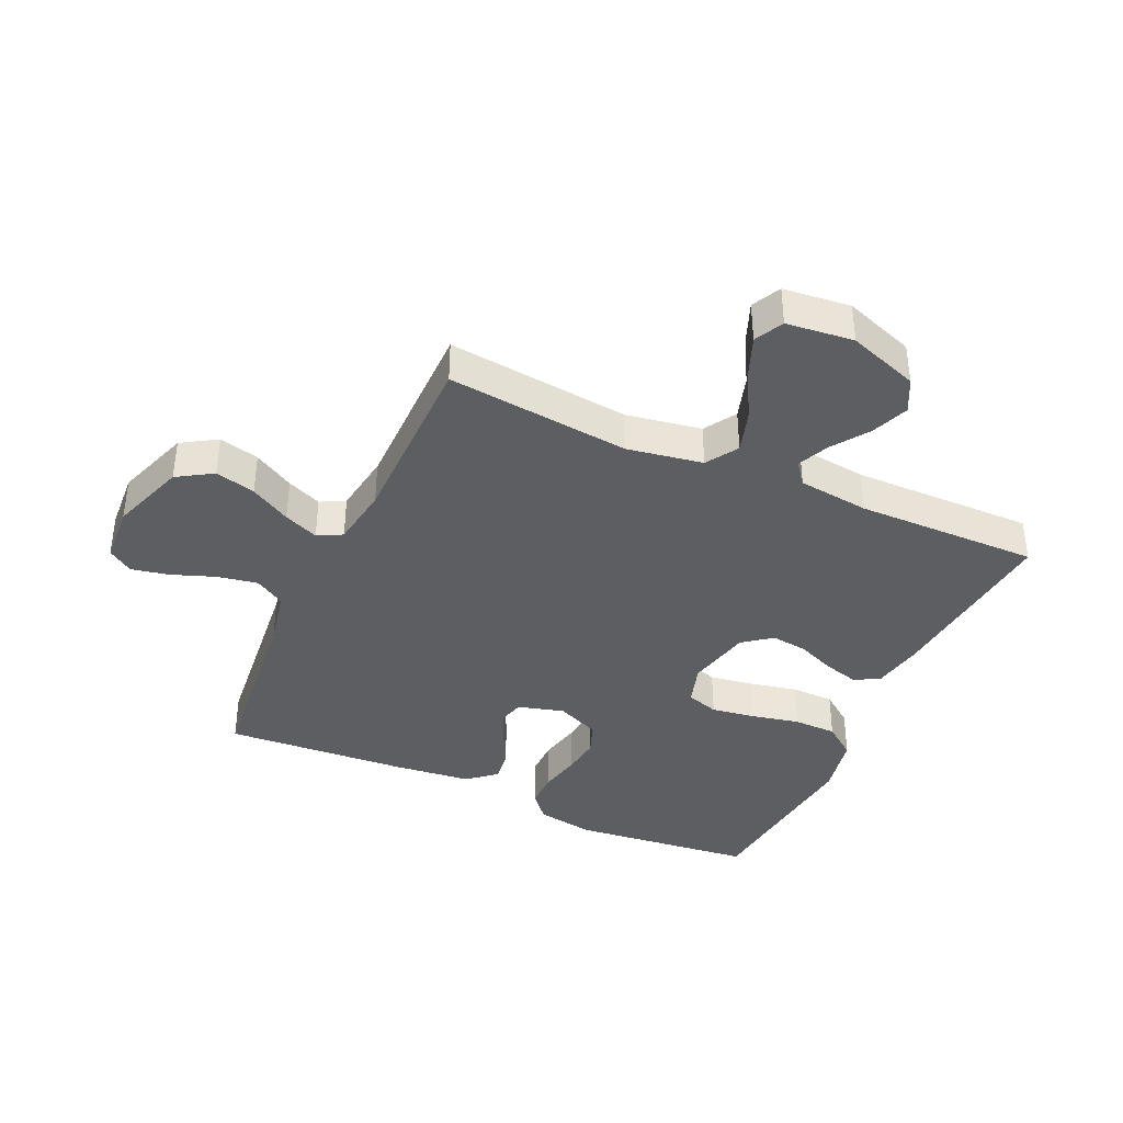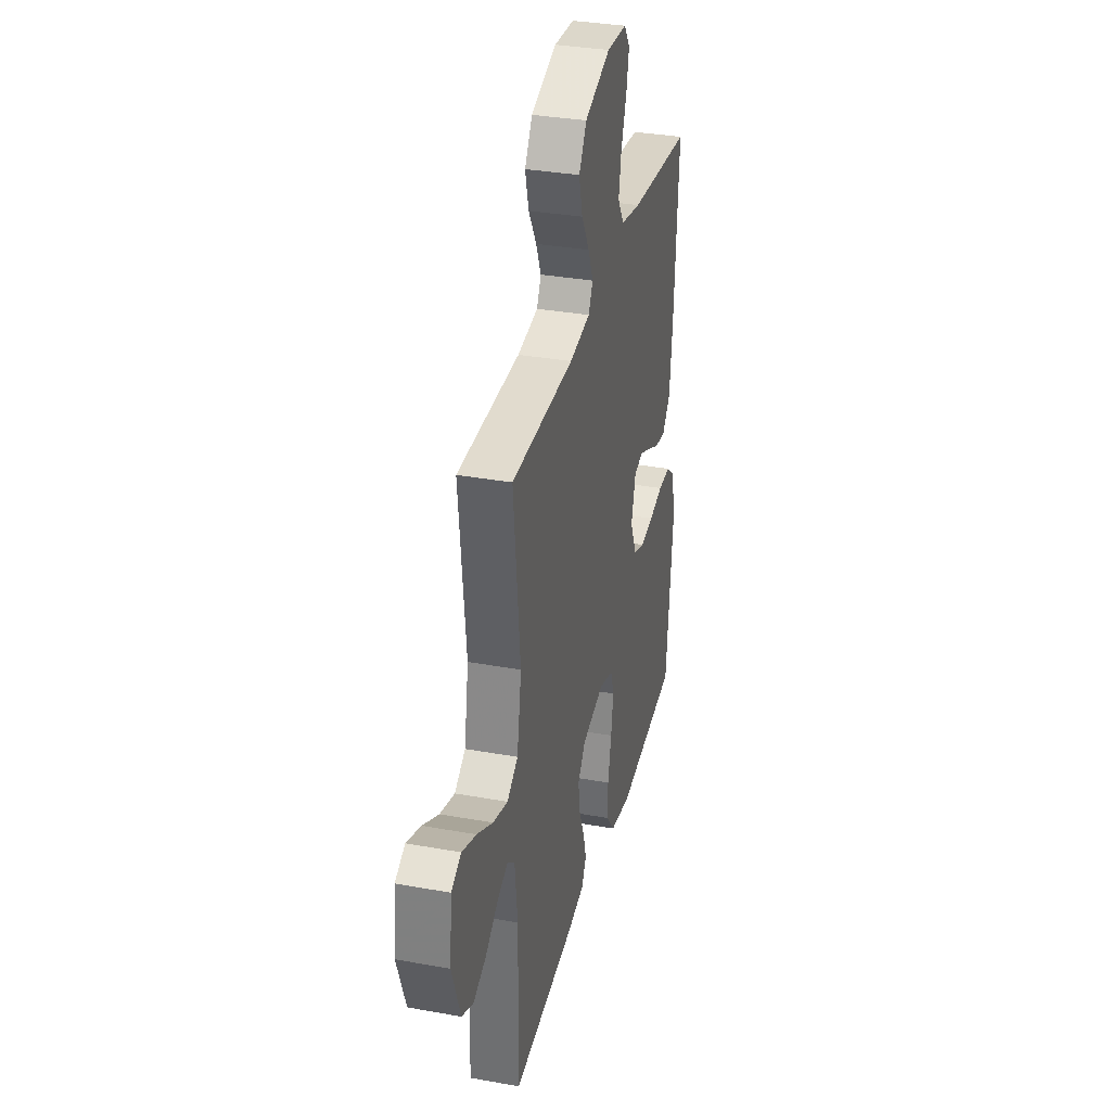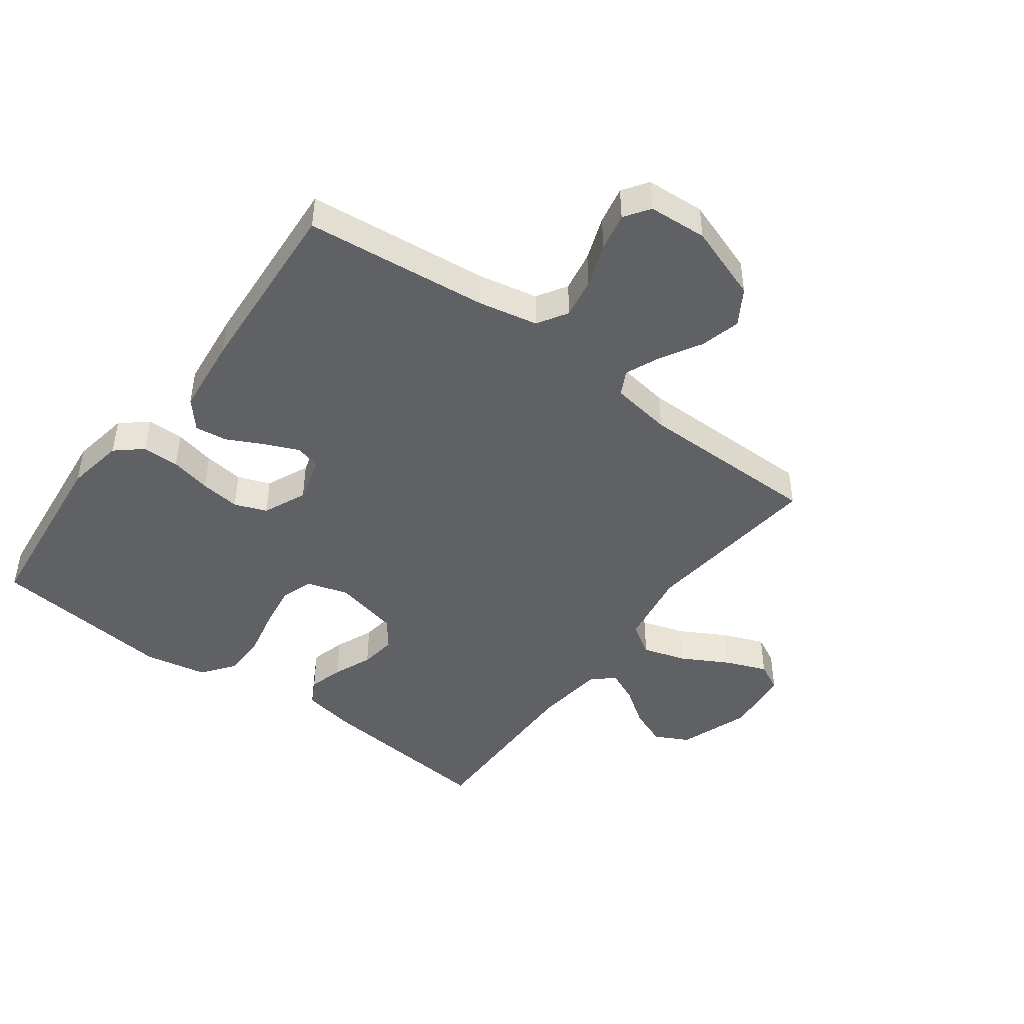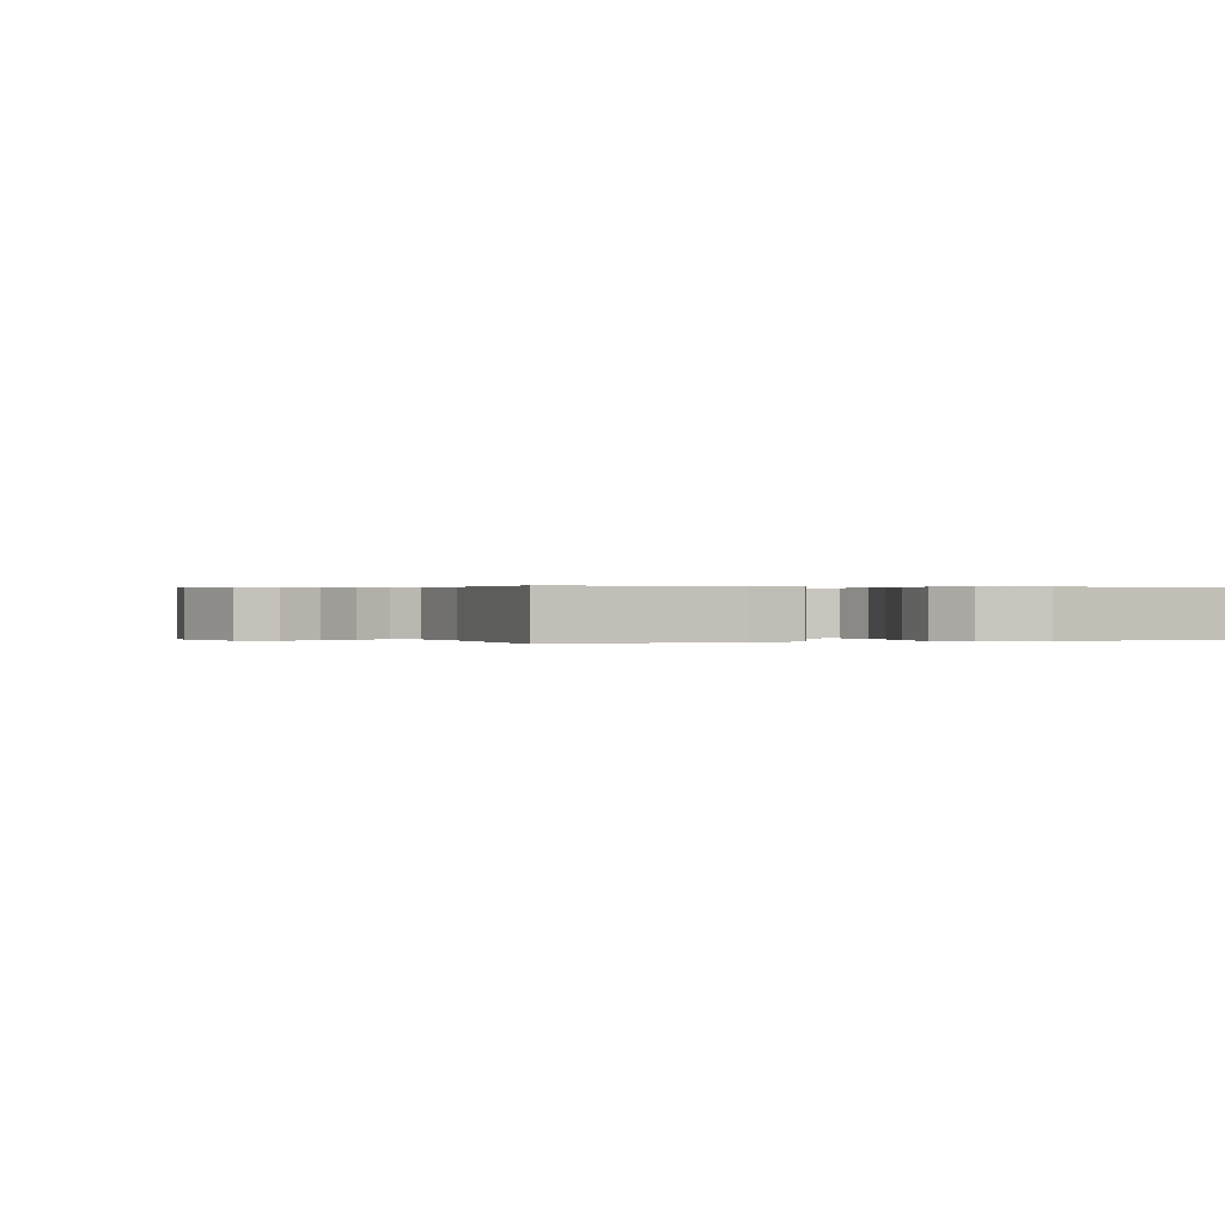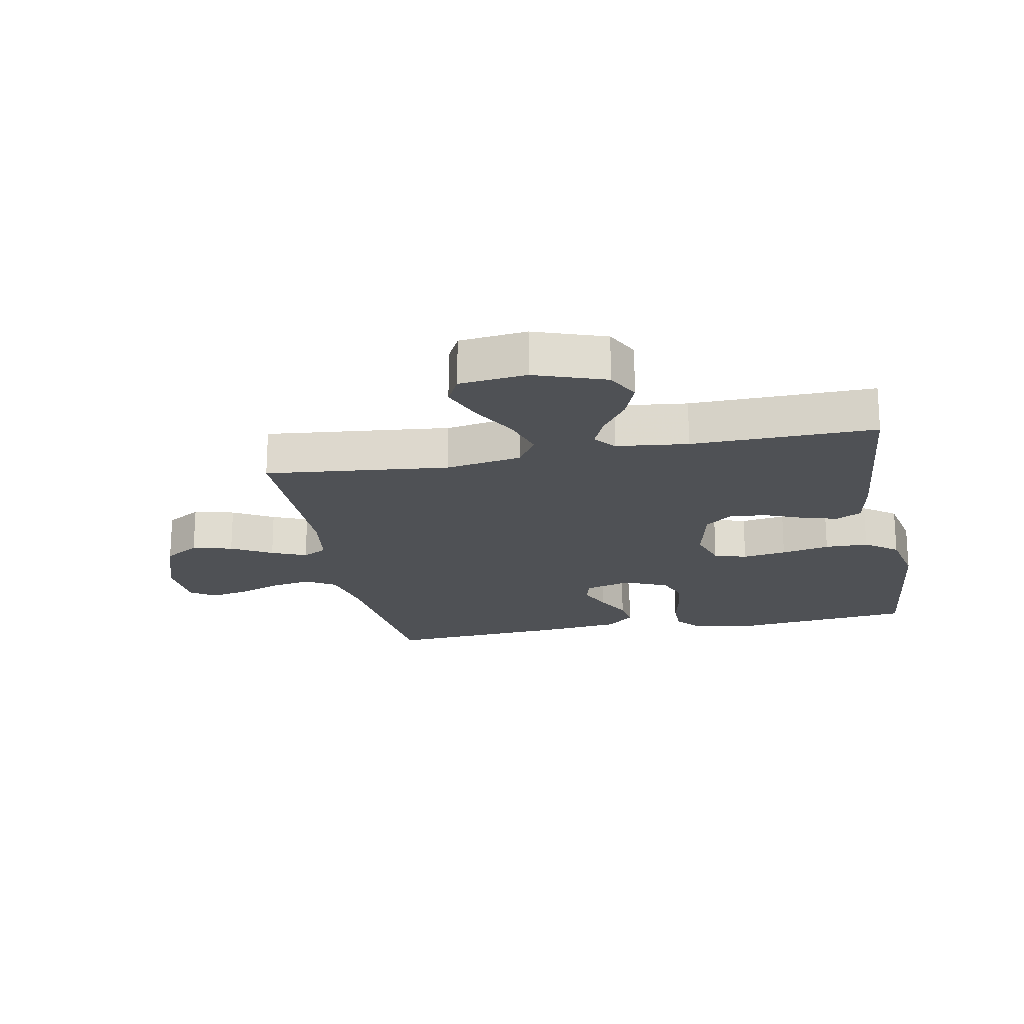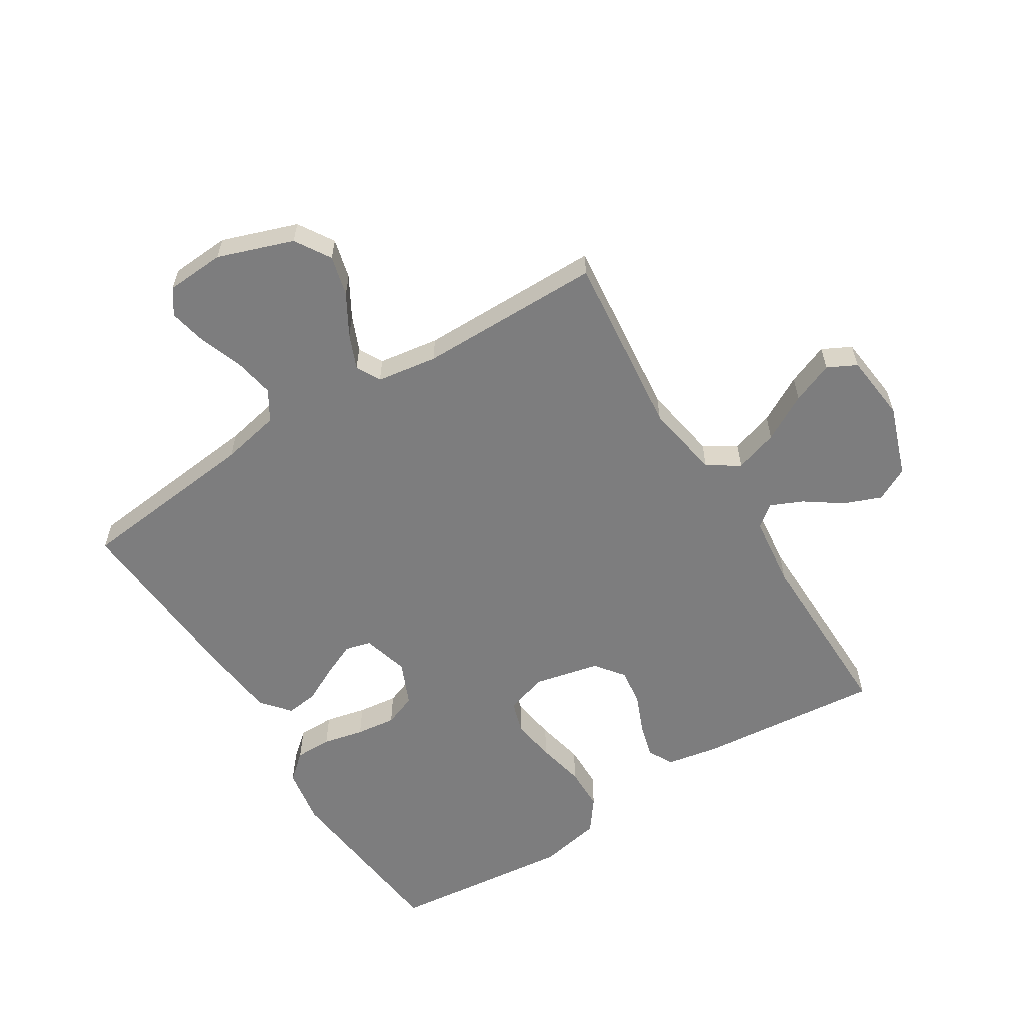
<metadata>
{"format":"obj","ext":"obj","renderer":"f3d","projection":"perspective","resolution":1024,"background":"white","views":[{"elev":-38.8,"azim":65.6,"up":"+Y"},{"elev":33.7,"azim":103.8,"up":"+Z"},{"elev":-45.5,"azim":-36.6,"up":"+Y"},{"elev":0.2,"azim":159.0,"up":"+Y"},{"elev":-19.8,"azim":101.1,"up":"+Y"},{"elev":-59.2,"azim":32.0,"up":"+Y"}]}
</metadata>
<code>
v 0.5 0.07 -0.5
v 0.2 0.07 -0.471
v 0.115 0.07 -0.455
v 0.093 0.07 -0.414
v 0.109 0.07 -0.357
v 0.135 0.07 -0.294
v 0.143 0.07 -0.234
v 0.107 0.07 -0.187
v 0 0.07 -0.163
v -0.068 0.07 -0.184
v -0.085 0.07 -0.237
v -0.074 0.07 -0.309
v -0.057 0.07 -0.388
v -0.058 0.07 -0.459
v -0.098 0.07 -0.512
v -0.2 0.07 -0.532
v -0.5 0.07 -0.5
v -0.532 0.07 -0.2
v -0.516 0.07 -0.105
v -0.473 0.07 -0.068
v -0.413 0.07 -0.068
v -0.346 0.07 -0.083
v -0.281 0.07 -0.091
v -0.228 0.07 -0.071
v -0.197 0.07 0
v -0.218 0.07 0.076
v -0.26 0.07 0.087
v -0.315 0.07 0.063
v -0.374 0.07 0.033
v -0.427 0.07 0.026
v -0.466 0.07 0.072
v -0.48 0.07 0.2
v -0.5 0.07 0.5
v -0.2 0.07 0.531
v -0.103 0.07 0.551
v -0.073 0.07 0.6
v -0.085 0.07 0.666
v -0.111 0.07 0.737
v -0.124 0.07 0.799
v -0.096 0.07 0.84
v 0 0.07 0.846
v 0.123 0.07 0.803
v 0.159 0.07 0.745
v 0.142 0.07 0.679
v 0.104 0.07 0.613
v 0.08 0.07 0.556
v 0.101 0.07 0.516
v 0.2 0.07 0.501
v 0.5 0.07 0.5
v 0.468 0.07 0.2
v 0.489 0.07 0.076
v 0.541 0.07 0.043
v 0.612 0.07 0.065
v 0.688 0.07 0.107
v 0.756 0.07 0.134
v 0.803 0.07 0.11
v 0.815 0.07 0
v 0.774 0.07 -0.116
v 0.719 0.07 -0.144
v 0.658 0.07 -0.12
v 0.598 0.07 -0.078
v 0.546 0.07 -0.055
v 0.51 0.07 -0.083
v 0.496 0.07 -0.2
v 0.5 0 -0.5
v 0.2 0 -0.471
v 0.115 0 -0.455
v 0.093 0 -0.414
v 0.109 0 -0.357
v 0.135 0 -0.294
v 0.143 0 -0.234
v 0.107 0 -0.187
v 0 0 -0.163
v -0.068 0 -0.184
v -0.085 0 -0.237
v -0.074 0 -0.309
v -0.057 0 -0.388
v -0.058 0 -0.459
v -0.098 0 -0.512
v -0.2 0 -0.532
v -0.5 0 -0.5
v -0.532 0 -0.2
v -0.516 0 -0.105
v -0.473 0 -0.068
v -0.413 0 -0.068
v -0.346 0 -0.083
v -0.281 0 -0.091
v -0.228 0 -0.071
v -0.197 0 0
v -0.218 0 0.076
v -0.26 0 0.087
v -0.315 0 0.063
v -0.374 0 0.033
v -0.427 0 0.026
v -0.466 0 0.072
v -0.48 0 0.2
v -0.5 0 0.5
v -0.2 0 0.531
v -0.103 0 0.551
v -0.073 0 0.6
v -0.085 0 0.666
v -0.111 0 0.737
v -0.124 0 0.799
v -0.096 0 0.84
v 0 0 0.846
v 0.123 0 0.803
v 0.159 0 0.745
v 0.142 0 0.679
v 0.104 0 0.613
v 0.08 0 0.556
v 0.101 0 0.516
v 0.2 0 0.501
v 0.5 0 0.5
v 0.468 0 0.2
v 0.489 0 0.076
v 0.541 0 0.043
v 0.612 0 0.065
v 0.688 0 0.107
v 0.756 0 0.134
v 0.803 0 0.11
v 0.815 0 0
v 0.774 0 -0.116
v 0.719 0 -0.144
v 0.658 0 -0.12
v 0.598 0 -0.078
v 0.546 0 -0.055
v 0.51 0 -0.083
v 0.496 0 -0.2
f 59 60 61
f 58 59 61
f 57 58 61
f 56 57 61
f 55 56 61
f 54 55 61
f 53 54 61
f 52 53 61 62
f 51 52 62 63
f 48 49 50
f 51 63 64
f 50 51 64
f 48 50 64
f 47 48 64
f 43 44 45
f 42 43 45
f 41 42 45
f 40 41 45
f 39 40 45
f 38 39 45
f 37 38 45
f 36 37 45 46
f 35 36 46 47
f 32 33 34
f 31 32 34
f 30 31 34
f 29 30 34
f 28 29 34
f 34 35 47
f 28 34 47
f 27 28 47
f 20 21 22
f 19 20 22
f 18 19 22
f 17 18 22
f 16 17 22
f 15 16 22
f 14 15 22
f 13 14 22
f 12 13 22
f 11 12 22 23
f 10 11 23 24
f 4 5 6
f 3 4 6
f 2 3 6
f 1 2 6
f 64 1 6
f 64 6 7
f 47 64 7 8
f 26 27 47
f 47 8 9
f 26 47 9
f 25 26 9
f 9 10 24 25
f 125 124 123
f 125 123 122
f 125 122 121
f 125 121 120
f 125 120 119
f 125 119 118
f 125 118 117
f 126 125 117 116
f 127 126 116 115
f 114 113 112
f 128 127 115
f 128 115 114
f 128 114 112
f 128 112 111
f 109 108 107
f 109 107 106
f 109 106 105
f 109 105 104
f 109 104 103
f 109 103 102
f 109 102 101
f 110 109 101 100
f 111 110 100 99
f 98 97 96
f 98 96 95
f 98 95 94
f 98 94 93
f 98 93 92
f 111 99 98
f 111 98 92
f 111 92 91
f 86 85 84
f 86 84 83
f 86 83 82
f 86 82 81
f 86 81 80
f 86 80 79
f 86 79 78
f 86 78 77
f 86 77 76
f 87 86 76 75
f 88 87 75 74
f 70 69 68
f 70 68 67
f 70 67 66
f 70 66 65
f 70 65 128
f 71 70 128
f 72 71 128 111
f 111 91 90
f 73 72 111
f 73 111 90
f 73 90 89
f 89 88 74 73
f 1 65 66 2
f 2 66 67 3
f 3 67 68 4
f 4 68 69 5
f 5 69 70 6
f 6 70 71 7
f 7 71 72 8
f 8 72 73 9
f 9 73 74 10
f 10 74 75 11
f 11 75 76 12
f 12 76 77 13
f 13 77 78 14
f 14 78 79 15
f 15 79 80 16
f 16 80 81 17
f 17 81 82 18
f 18 82 83 19
f 19 83 84 20
f 20 84 85 21
f 21 85 86 22
f 22 86 87 23
f 23 87 88 24
f 24 88 89 25
f 25 89 90 26
f 26 90 91 27
f 27 91 92 28
f 28 92 93 29
f 29 93 94 30
f 30 94 95 31
f 31 95 96 32
f 32 96 97 33
f 33 97 98 34
f 34 98 99 35
f 35 99 100 36
f 36 100 101 37
f 37 101 102 38
f 38 102 103 39
f 39 103 104 40
f 40 104 105 41
f 41 105 106 42
f 42 106 107 43
f 43 107 108 44
f 44 108 109 45
f 45 109 110 46
f 46 110 111 47
f 47 111 112 48
f 48 112 113 49
f 49 113 114 50
f 50 114 115 51
f 51 115 116 52
f 52 116 117 53
f 53 117 118 54
f 54 118 119 55
f 55 119 120 56
f 56 120 121 57
f 57 121 122 58
f 58 122 123 59
f 59 123 124 60
f 60 124 125 61
f 61 125 126 62
f 62 126 127 63
f 63 127 128 64
f 64 128 65 1

</code>
